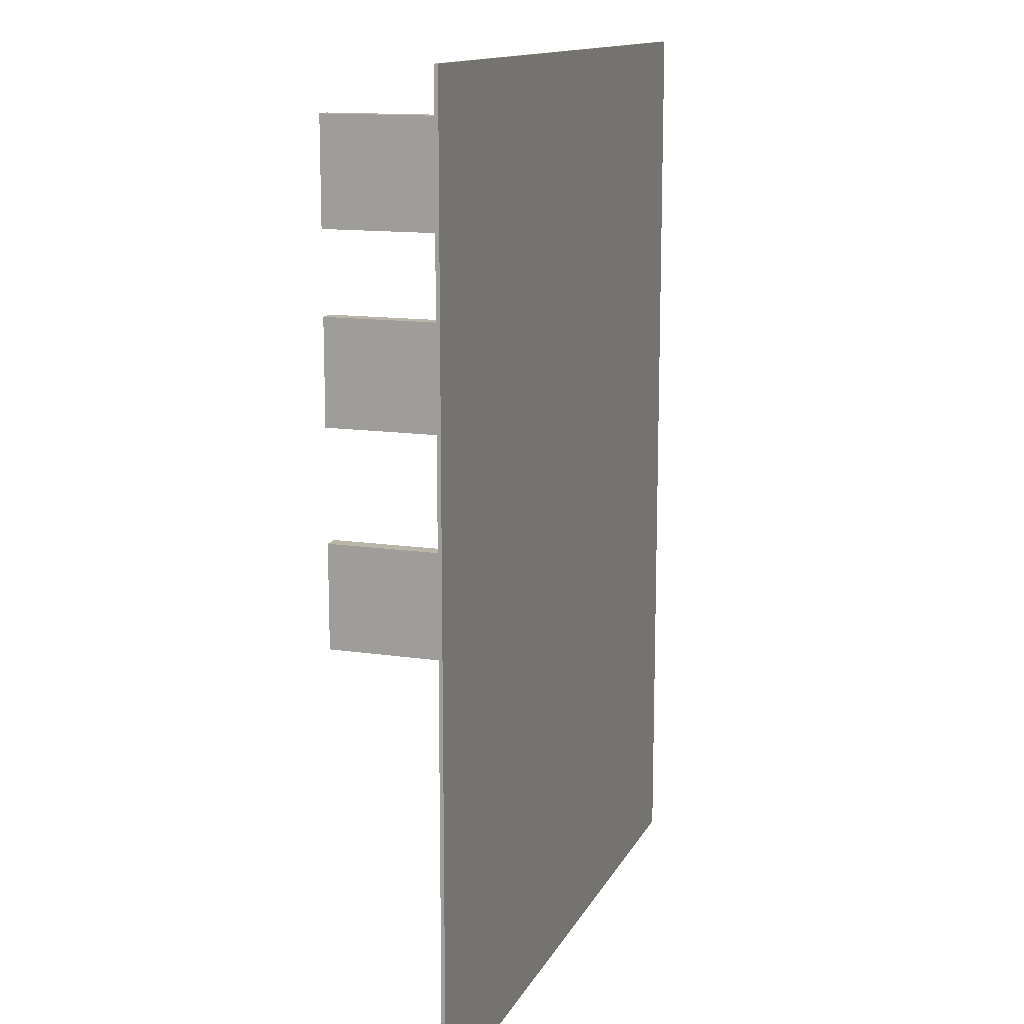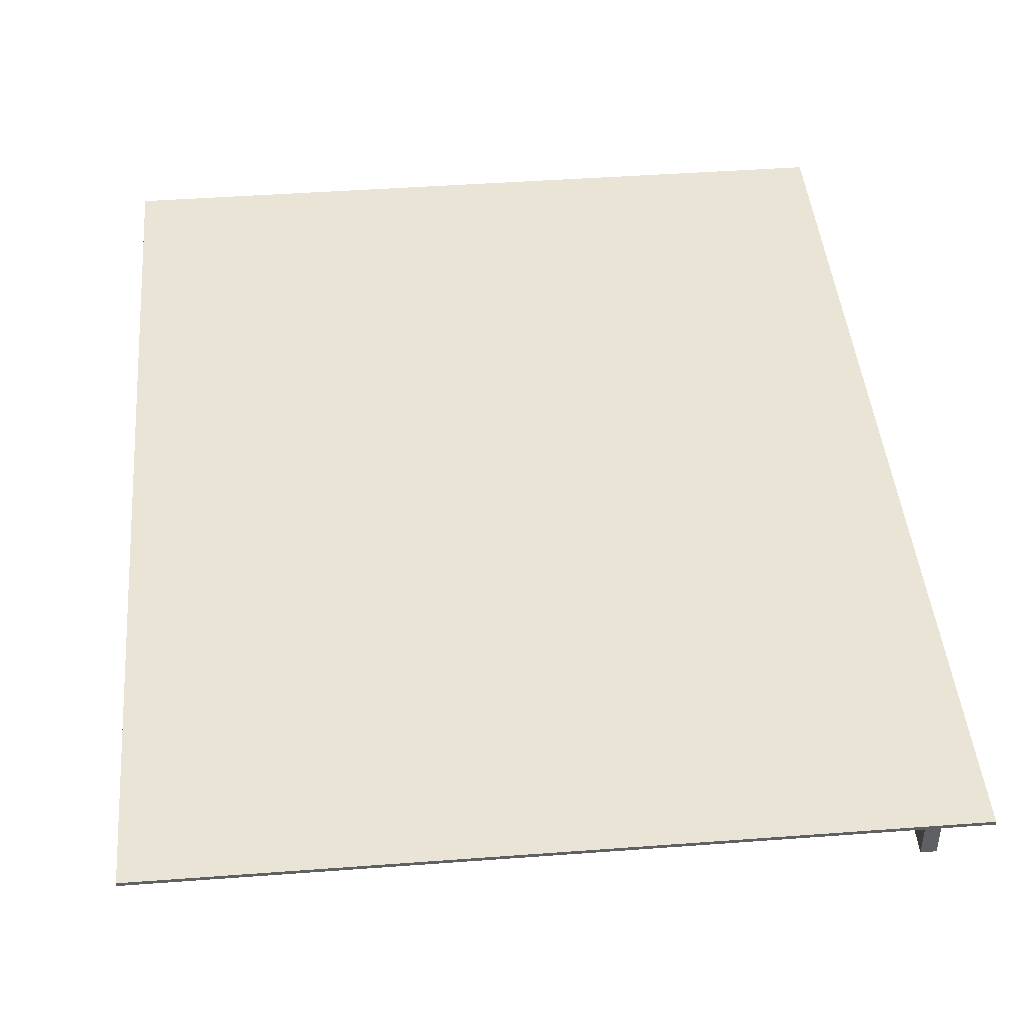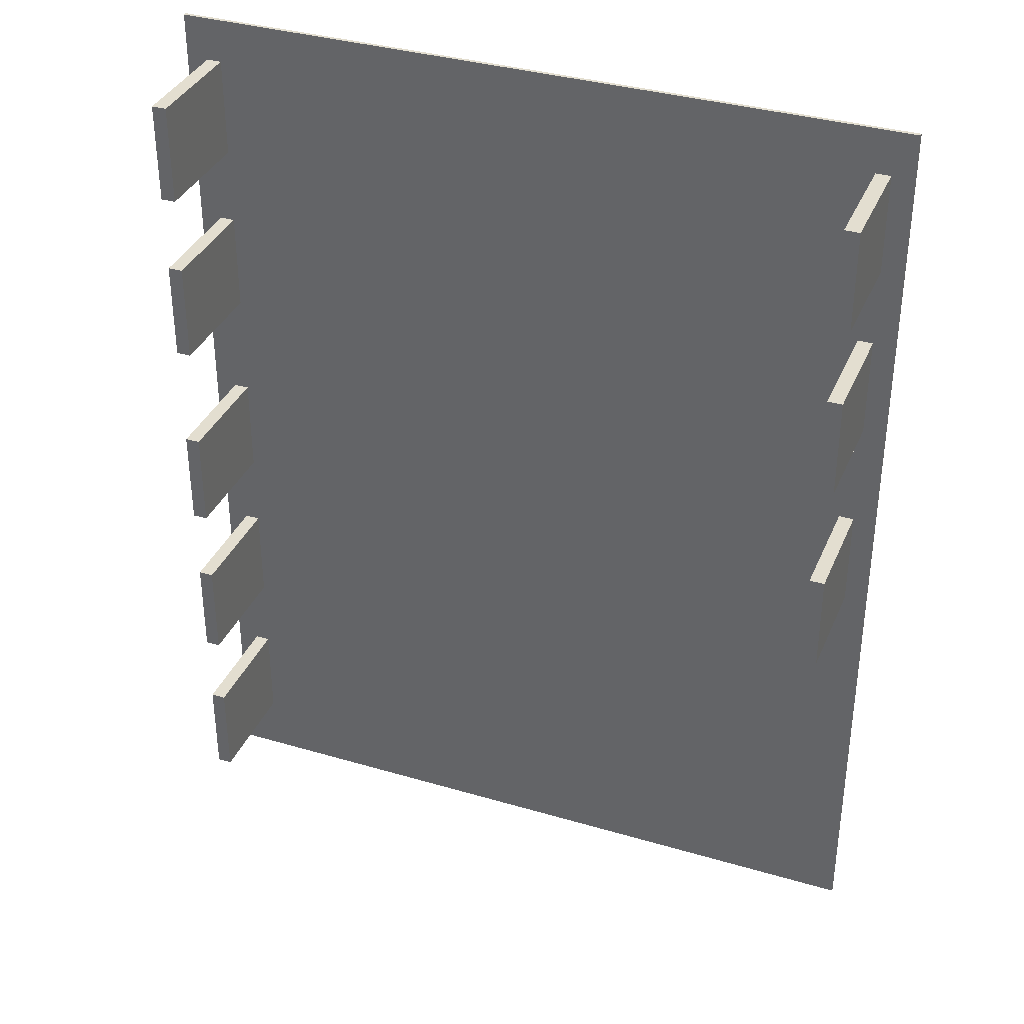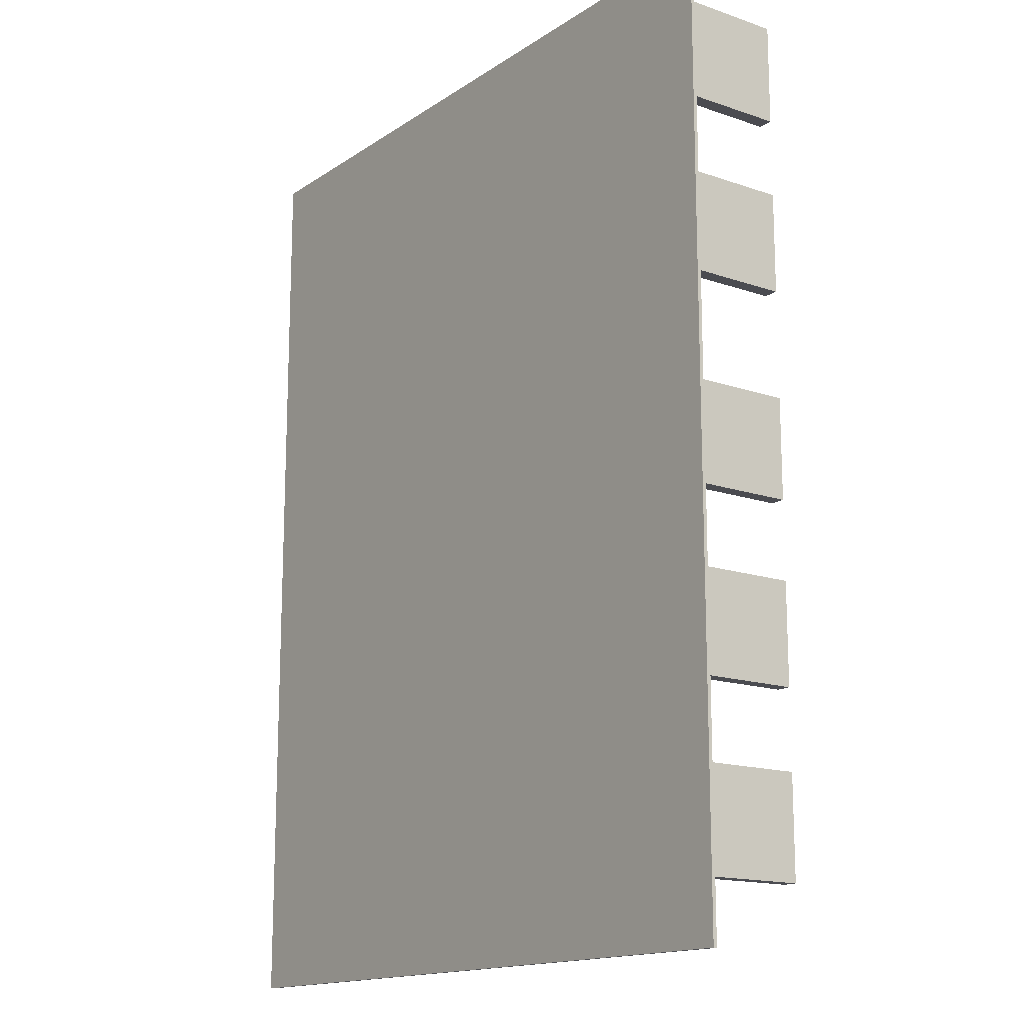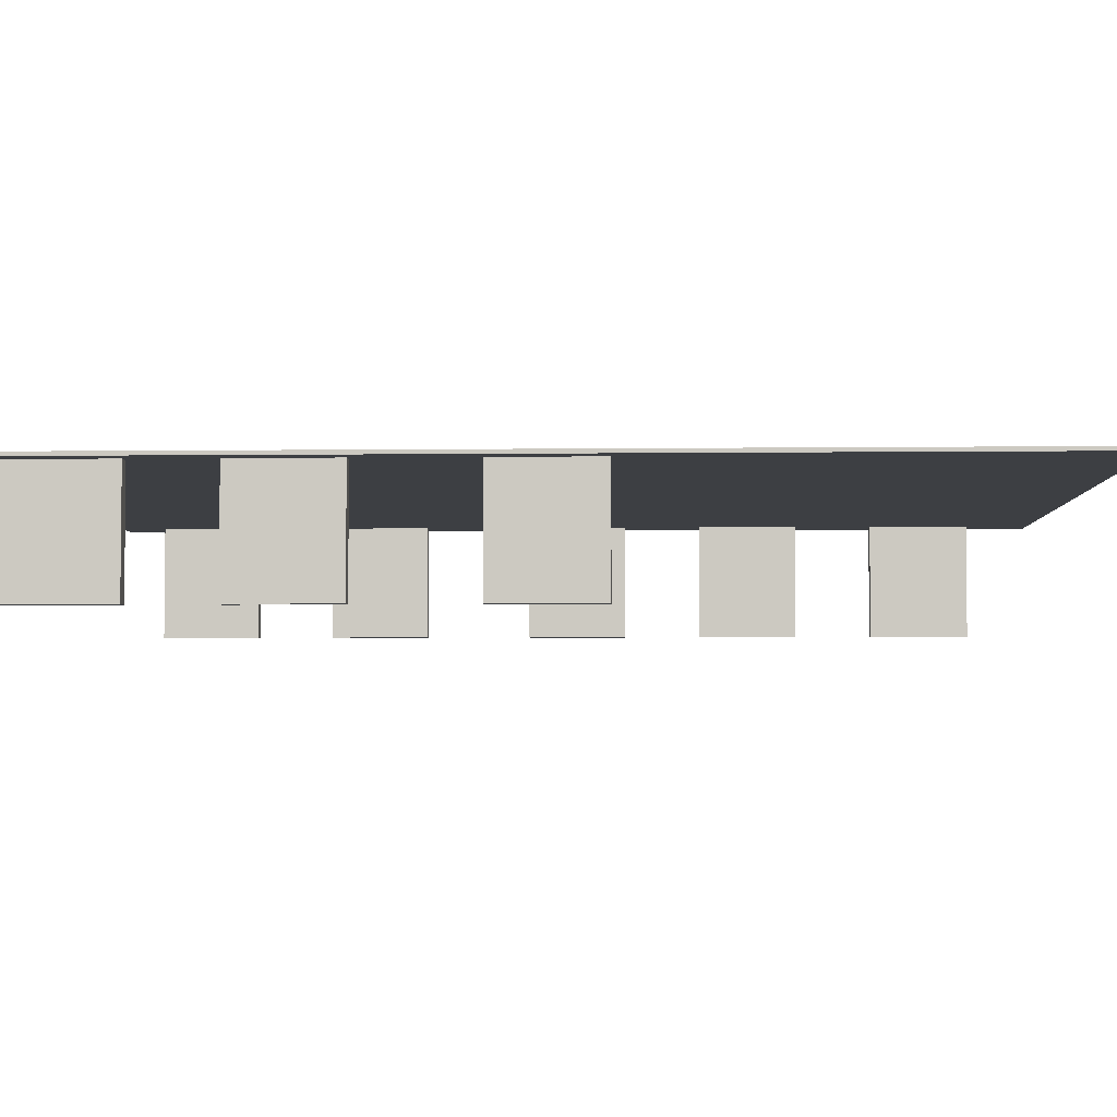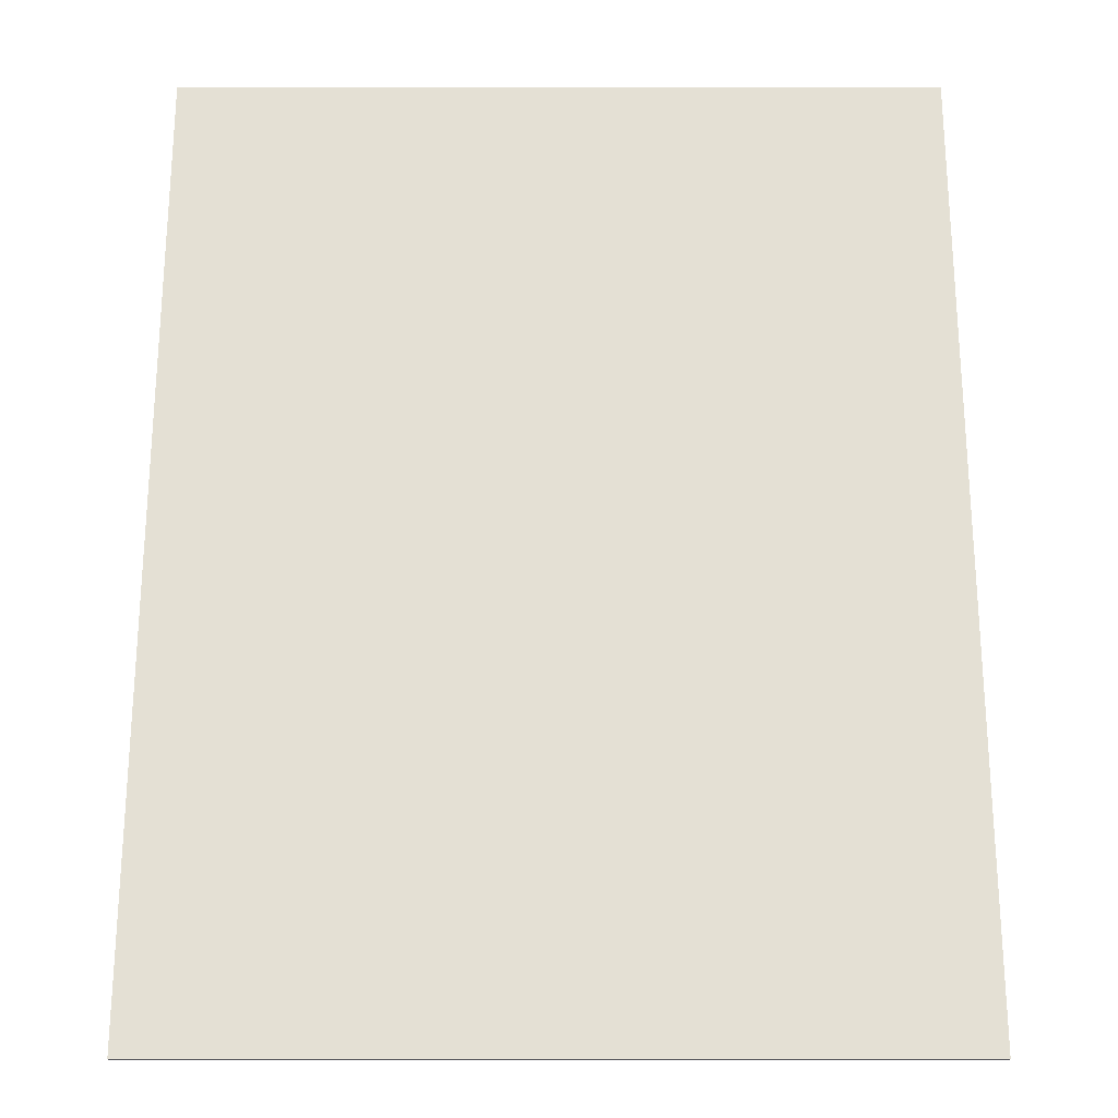
<metadata>
{"format":"obj","ext":"obj","renderer":"f3d","projection":"perspective","resolution":1024,"background":"white","views":[{"elev":13.4,"azim":108.6,"up":"+Z"},{"elev":43.9,"azim":175.0,"up":"+Y"},{"elev":35.8,"azim":21.2,"up":"+Z"},{"elev":-15.3,"azim":-126.2,"up":"+Z"},{"elev":-4.0,"azim":92.4,"up":"+Y"},{"elev":66.2,"azim":180.0,"up":"+Y"}]}
</metadata>
<code>
o
v -10 4 12.8
v -10 4 -12.8
v -10 4.1 12.8
v -10 4.1 -12.8
v -9.4 0.9 11.6
v -9.4 0.9 8.9
v -9.4 0.9 6.8
v -9.4 0.9 4.1
v -9.4 0.9 1.2
v -9.4 0.9 -1.5
v -9.4 0.9 -3.6
v -9.4 0.9 -6.3
v -9.4 0.9 -8.4
v -9.4 0.9 -11.1
v -9.4 4 11.6
v -9.4 4 8.9
v -9.4 4 6.8
v -9.4 4 4.1
v -9.4 4 1.2
v -9.4 4 -1.5
v -9.4 4 -3.6
v -9.4 4 -6.3
v -9.4 4 -8.4
v -9.4 4 -11.1
v 9 0.9 11.6
v 9 0.9 8.9
v 9 0.9 6.8
v 9 0.9 4.1
v 9 0.9 1.2
v 9 0.9 -1.5
v 9 4 11.6
v 9 4 8.9
v 9 4 6.8
v 9 4 4.1
v 9 4 1.2
v 9 4 -1.5
v -9 0.9 11.6
v -9 0.9 8.9
v -9 0.9 6.8
v -9 0.9 4.1
v -9 0.9 1.2
v -9 0.9 -1.5
v -9 0.9 -3.6
v -9 0.9 -6.3
v -9 0.9 -8.4
v -9 0.9 -11.1
v -9 4 11.6
v -9 4 8.9
v -9 4 6.8
v -9 4 4.1
v -9 4 1.2
v -9 4 -1.5
v -9 4 -3.6
v -9 4 -6.3
v -9 4 -8.4
v -9 4 -11.1
v 9.4 0.9 11.6
v 9.4 0.9 8.9
v 9.4 0.9 6.8
v 9.4 0.9 4.1
v 9.4 0.9 1.2
v 9.4 0.9 -1.5
v 9.4 4 11.6
v 9.4 4 8.9
v 9.4 4 6.8
v 9.4 4 4.1
v 9.4 4 1.2
v 9.4 4 -1.5
v 10 4 12.8
v 10 4 -12.8
v 10 4.1 12.8
v 10 4.1 -12.8
v -10 4 12.8
v -10 4.1 12.8
v 10 4 12.8
v 10 4.1 12.8
v -9.4 0.9 11.6
v -9.4 4 11.6
v -9 0.9 11.6
v -9 4 11.6
v 9 0.9 11.6
v 9 4 11.6
v 9.4 0.9 11.6
v 9.4 4 11.6
v -9.4 0.9 6.8
v -9.4 4 6.8
v -9 0.9 6.8
v -9 4 6.8
v 9 0.9 6.8
v 9 4 6.8
v 9.4 0.9 6.8
v 9.4 4 6.8
v -9.4 0.9 1.2
v -9.4 4 1.2
v -9 0.9 1.2
v -9 4 1.2
v 9 0.9 1.2
v 9 4 1.2
v 9.4 0.9 1.2
v 9.4 4 1.2
v -9.4 0.9 -3.6
v -9.4 4 -3.6
v -9 0.9 -3.6
v -9 4 -3.6
v -9.4 0.9 -8.4
v -9.4 4 -8.4
v -9 0.9 -8.4
v -9 4 -8.4
v -9.4 0.9 8.9
v -9.4 4 8.9
v -9 0.9 8.9
v -9 4 8.9
v 9 0.9 8.9
v 9 4 8.9
v 9.4 0.9 8.9
v 9.4 4 8.9
v -9.4 0.9 4.1
v -9.4 4 4.1
v -9 0.9 4.1
v -9 4 4.1
v 9 0.9 4.1
v 9 4 4.1
v 9.4 0.9 4.1
v 9.4 4 4.1
v -9.4 0.9 -1.5
v -9.4 4 -1.5
v -9 0.9 -1.5
v -9 4 -1.5
v 9 0.9 -1.5
v 9 4 -1.5
v 9.4 0.9 -1.5
v 9.4 4 -1.5
v -9.4 0.9 -6.3
v -9.4 4 -6.3
v -9 0.9 -6.3
v -9 4 -6.3
v -9.4 0.9 -11.1
v -9.4 4 -11.1
v -9 0.9 -11.1
v -9 4 -11.1
v -10 4 -12.8
v -10 4.1 -12.8
v 10 4 -12.8
v 10 4.1 -12.8
v -9.4 0.9 11.6
v -9 0.9 11.6
v 9 0.9 11.6
v 9.4 0.9 11.6
v -9.4 0.9 8.9
v -9 0.9 8.9
v 9 0.9 8.9
v 9.4 0.9 8.9
v -9.4 0.9 6.8
v -9 0.9 6.8
v 9 0.9 6.8
v 9.4 0.9 6.8
v -9.4 0.9 4.1
v -9 0.9 4.1
v 9 0.9 4.1
v 9.4 0.9 4.1
v -9.4 0.9 1.2
v -9 0.9 1.2
v 9 0.9 1.2
v 9.4 0.9 1.2
v -9.4 0.9 -1.5
v -9 0.9 -1.5
v 9 0.9 -1.5
v 9.4 0.9 -1.5
v -9.4 0.9 -3.6
v -9 0.9 -3.6
v -9.4 0.9 -6.3
v -9 0.9 -6.3
v -9.4 0.9 -8.4
v -9 0.9 -8.4
v -9.4 0.9 -11.1
v -9 0.9 -11.1
v -10 4 12.8
v 10 4 12.8
v -9.4 4 11.6
v -9 4 11.6
v 9 4 11.6
v 9.4 4 11.6
v -9.4 4 8.9
v -9 4 8.9
v 9 4 8.9
v 9.4 4 8.9
v -9.4 4 6.8
v -9 4 6.8
v 9 4 6.8
v 9.4 4 6.8
v -9.4 4 4.1
v -9 4 4.1
v 9 4 4.1
v 9.4 4 4.1
v -9.4 4 1.2
v -9 4 1.2
v 9 4 1.2
v 9.4 4 1.2
v -9.4 4 -1.5
v -9 4 -1.5
v 9 4 -1.5
v 9.4 4 -1.5
v -9.4 4 -3.6
v -9 4 -3.6
v -9.4 4 -6.3
v -9 4 -6.3
v -9.4 4 -8.4
v -9 4 -8.4
v -9.4 4 -11.1
v -9 4 -11.1
v -10 4 -12.8
v 10 4 -12.8
v -10 4.1 12.8
v 10 4.1 12.8
v -10 4.1 -12.8
v 10 4.1 -12.8
f 3 2 1
f 4 2 3
f 15 6 5
f 16 6 15
f 17 8 7
f 18 8 17
f 19 10 9
f 20 10 19
f 21 12 11
f 22 12 21
f 23 14 13
f 24 14 23
f 31 26 25
f 32 26 31
f 33 28 27
f 34 28 33
f 35 30 29
f 36 30 35
f 37 38 47
f 47 38 48
f 39 40 49
f 49 40 50
f 41 42 51
f 51 42 52
f 43 44 53
f 53 44 54
f 45 46 55
f 55 46 56
f 57 58 63
f 63 58 64
f 59 60 65
f 65 60 66
f 61 62 67
f 67 62 68
f 69 70 71
f 71 70 72
f 75 74 73
f 76 74 75
f 79 78 77
f 80 78 79
f 83 82 81
f 84 82 83
f 87 86 85
f 88 86 87
f 91 90 89
f 92 90 91
f 95 94 93
f 96 94 95
f 99 98 97
f 100 98 99
f 103 102 101
f 104 102 103
f 107 106 105
f 108 106 107
f 109 110 111
f 111 110 112
f 113 114 115
f 115 114 116
f 117 118 119
f 119 118 120
f 121 122 123
f 123 122 124
f 125 126 127
f 127 126 128
f 129 130 131
f 131 130 132
f 133 134 135
f 135 134 136
f 137 138 139
f 139 138 140
f 141 142 143
f 143 142 144
f 149 146 145
f 150 146 149
f 151 148 147
f 152 148 151
f 157 154 153
f 158 154 157
f 159 156 155
f 160 156 159
f 165 162 161
f 166 162 165
f 167 164 163
f 168 164 167
f 171 170 169
f 172 170 171
f 175 174 173
f 176 174 175
f 179 178 177
f 180 178 179
f 181 178 180
f 182 178 181
f 183 179 177
f 184 181 180
f 185 181 184
f 186 178 182
f 187 185 184
f 187 186 185
f 187 183 177
f 187 184 183
f 188 186 187
f 189 186 188
f 190 178 186
f 190 186 189
f 191 187 177
f 192 189 188
f 193 189 192
f 194 178 190
f 195 191 177
f 195 194 193
f 195 193 192
f 195 192 191
f 196 194 195
f 197 194 196
f 198 178 194
f 198 194 197
f 199 195 177
f 200 197 196
f 201 197 200
f 202 178 198
f 203 199 177
f 203 202 201
f 203 201 200
f 203 200 199
f 204 202 203
f 205 203 177
f 206 202 204
f 207 205 177
f 207 206 205
f 208 202 206
f 208 206 207
f 209 207 177
f 210 202 208
f 211 209 177
f 211 210 209
f 212 178 202
f 212 210 211
f 212 202 210
f 213 214 215
f 215 214 216

</code>
